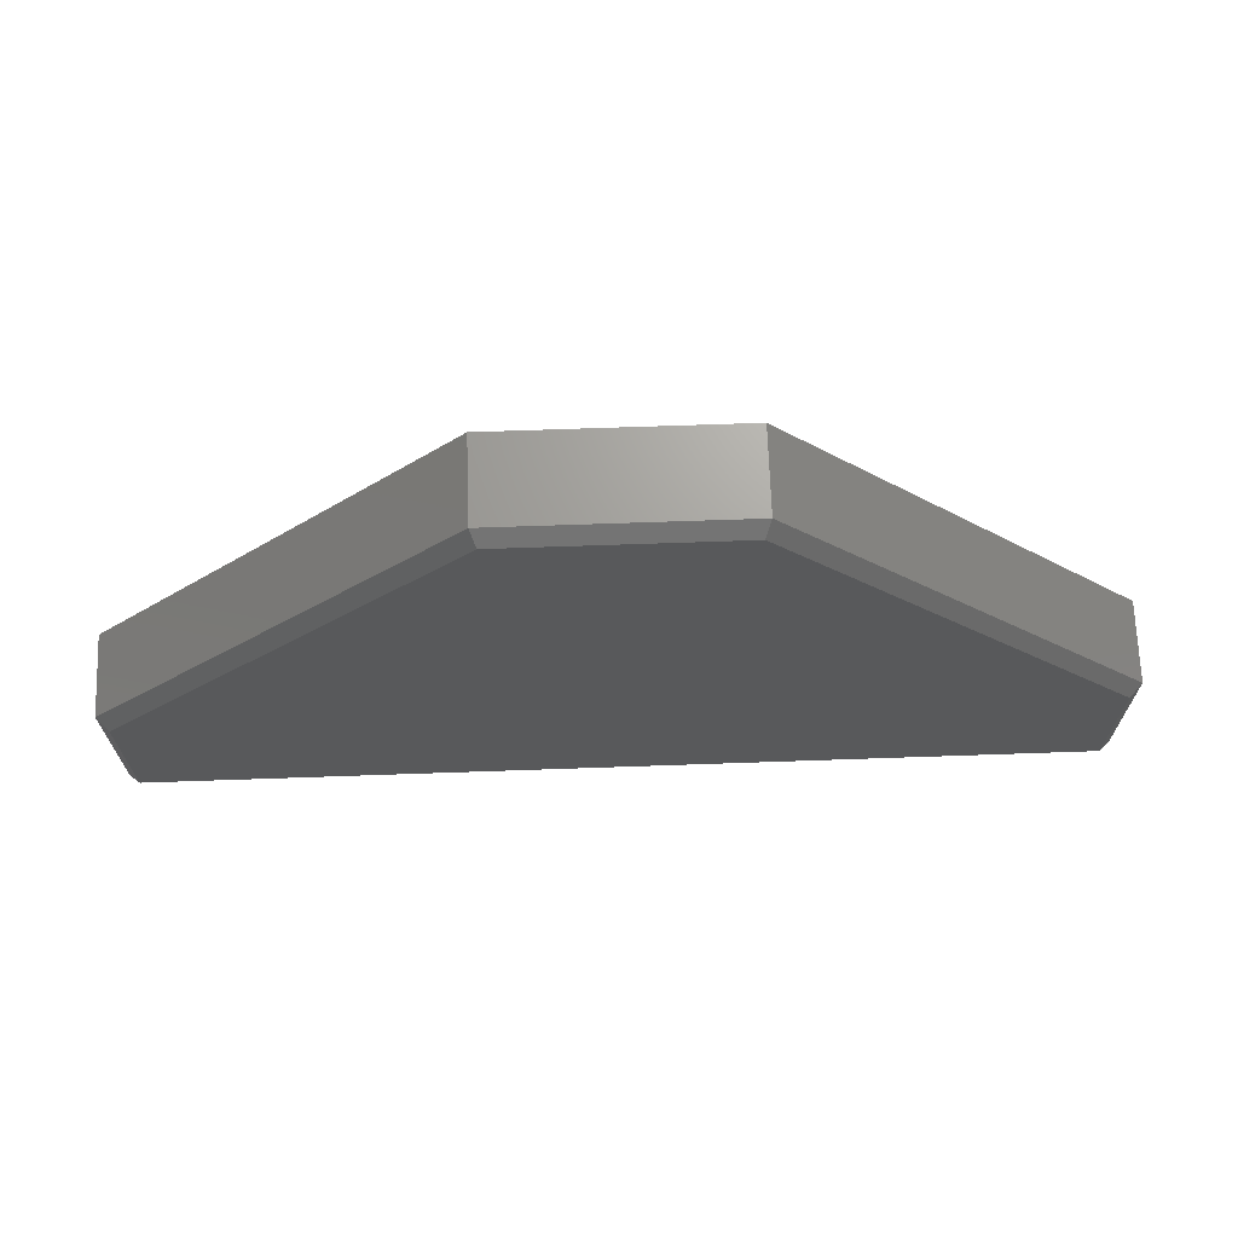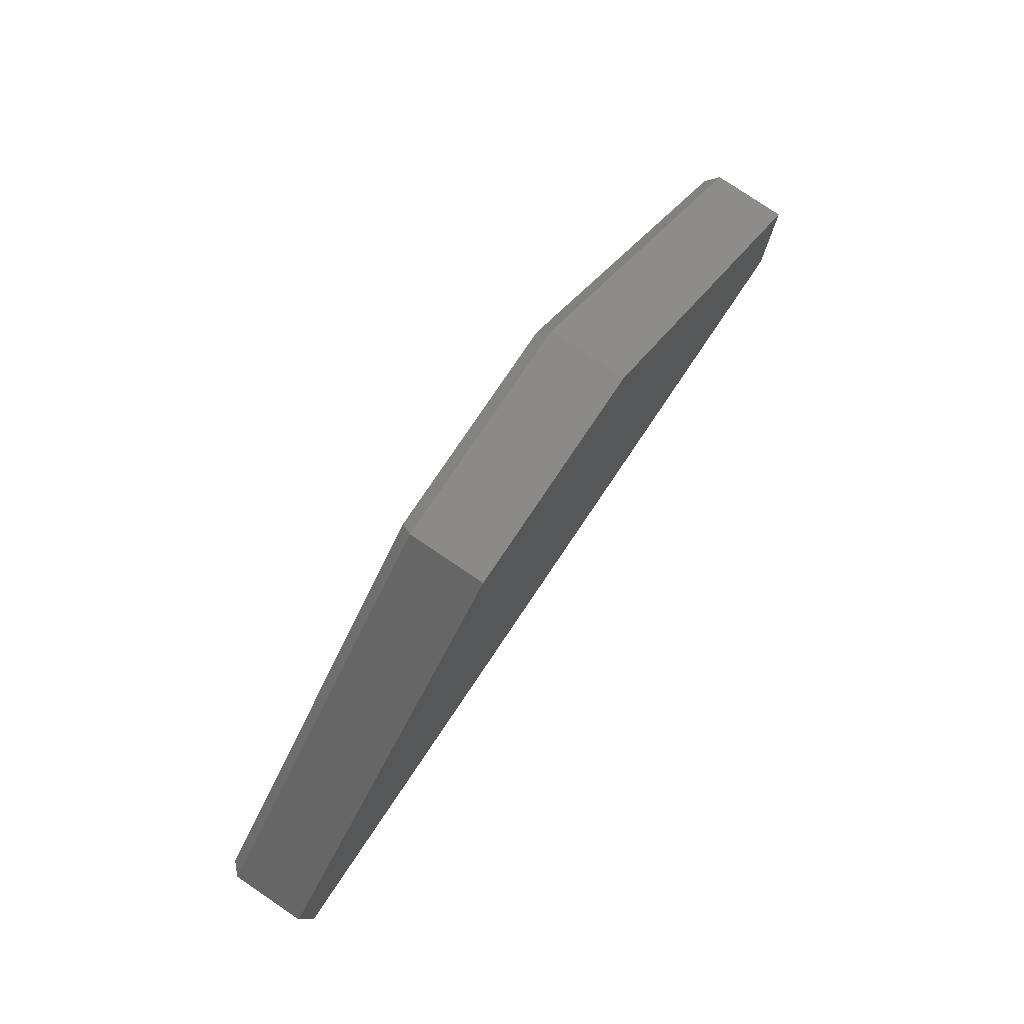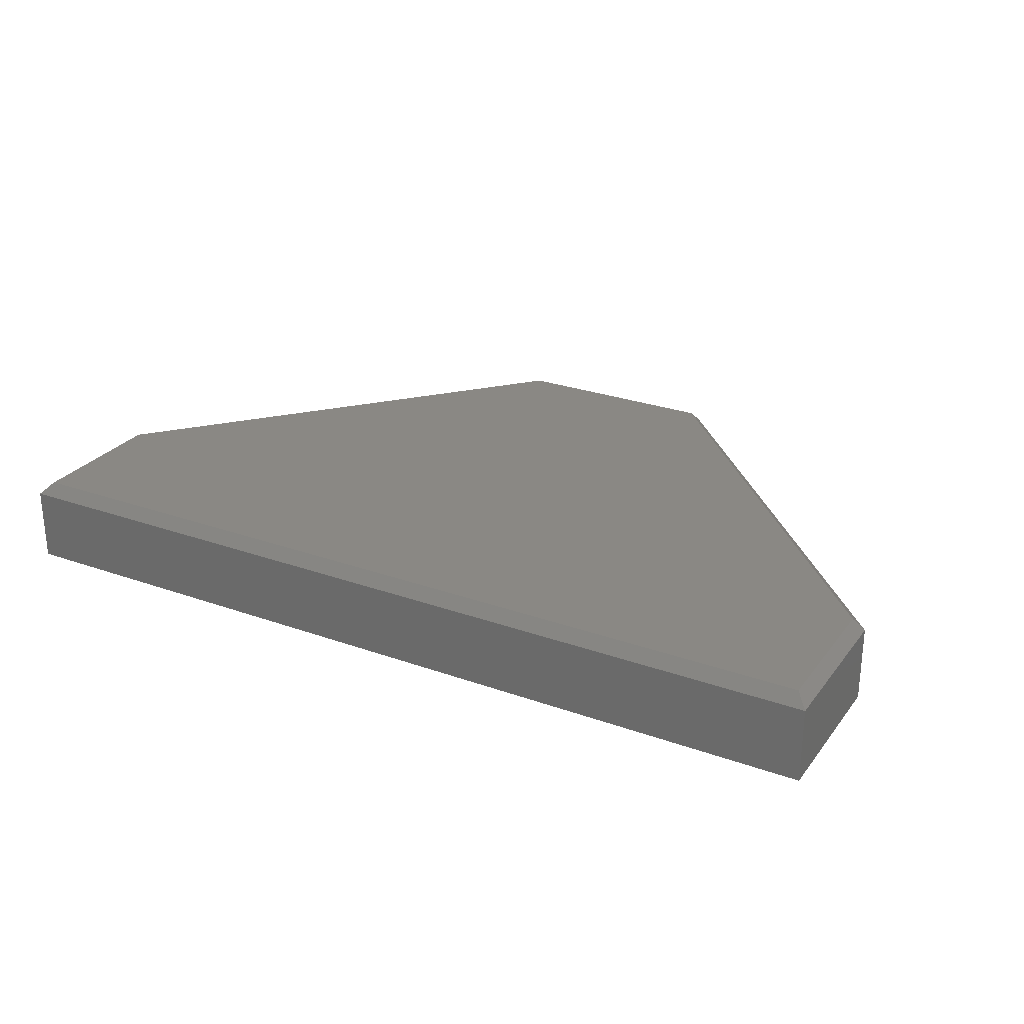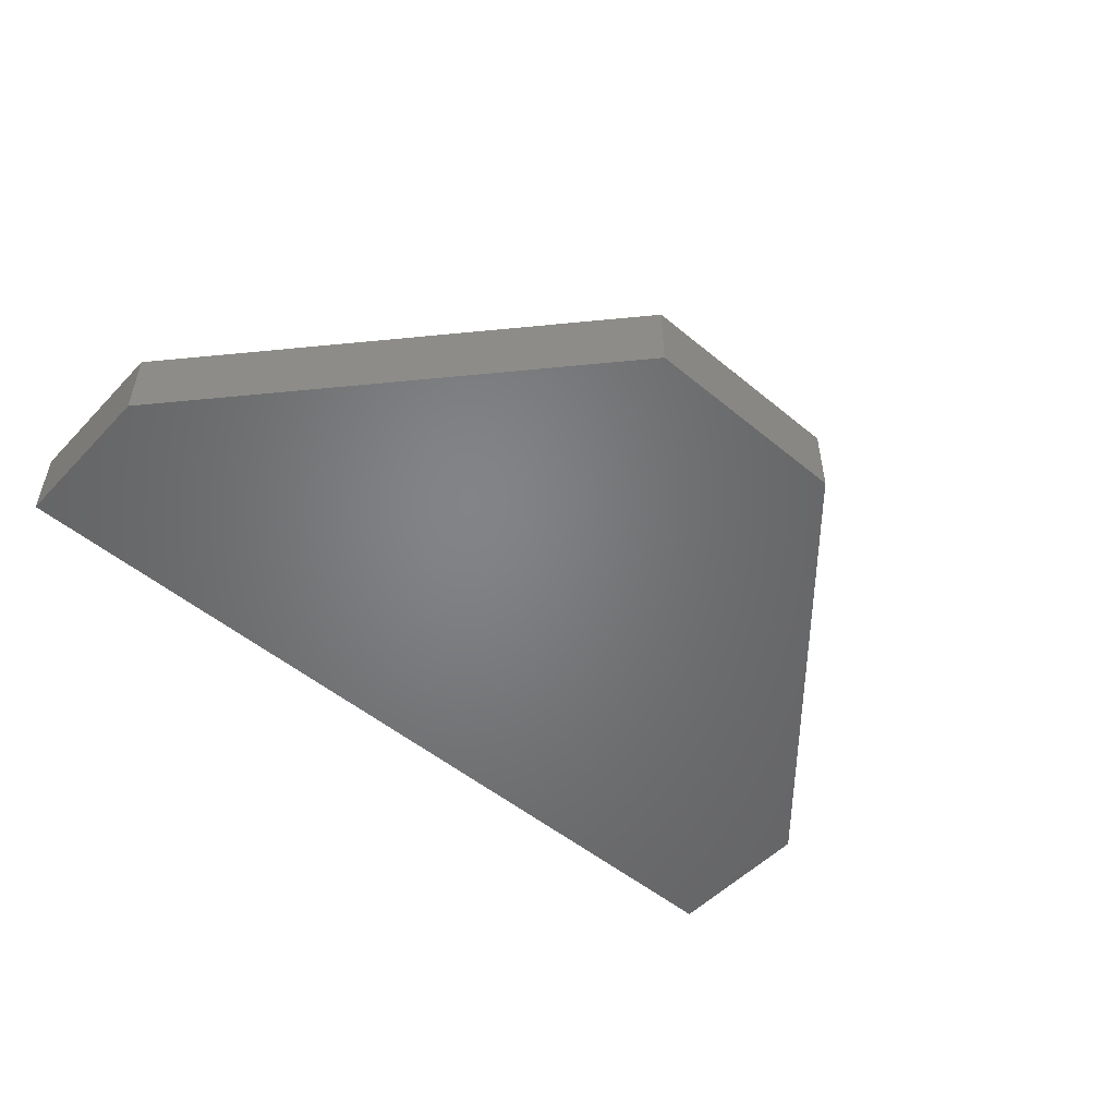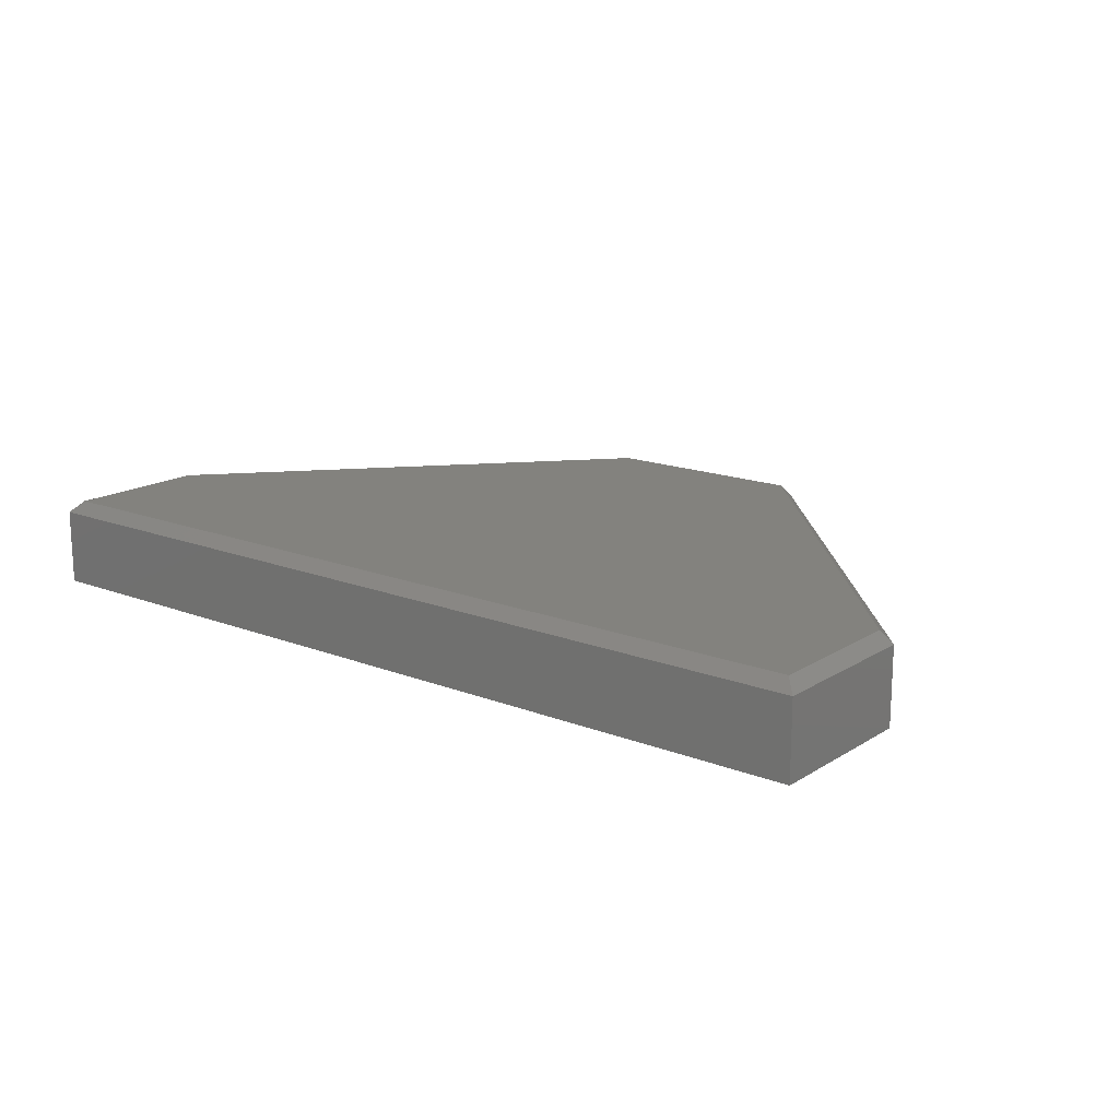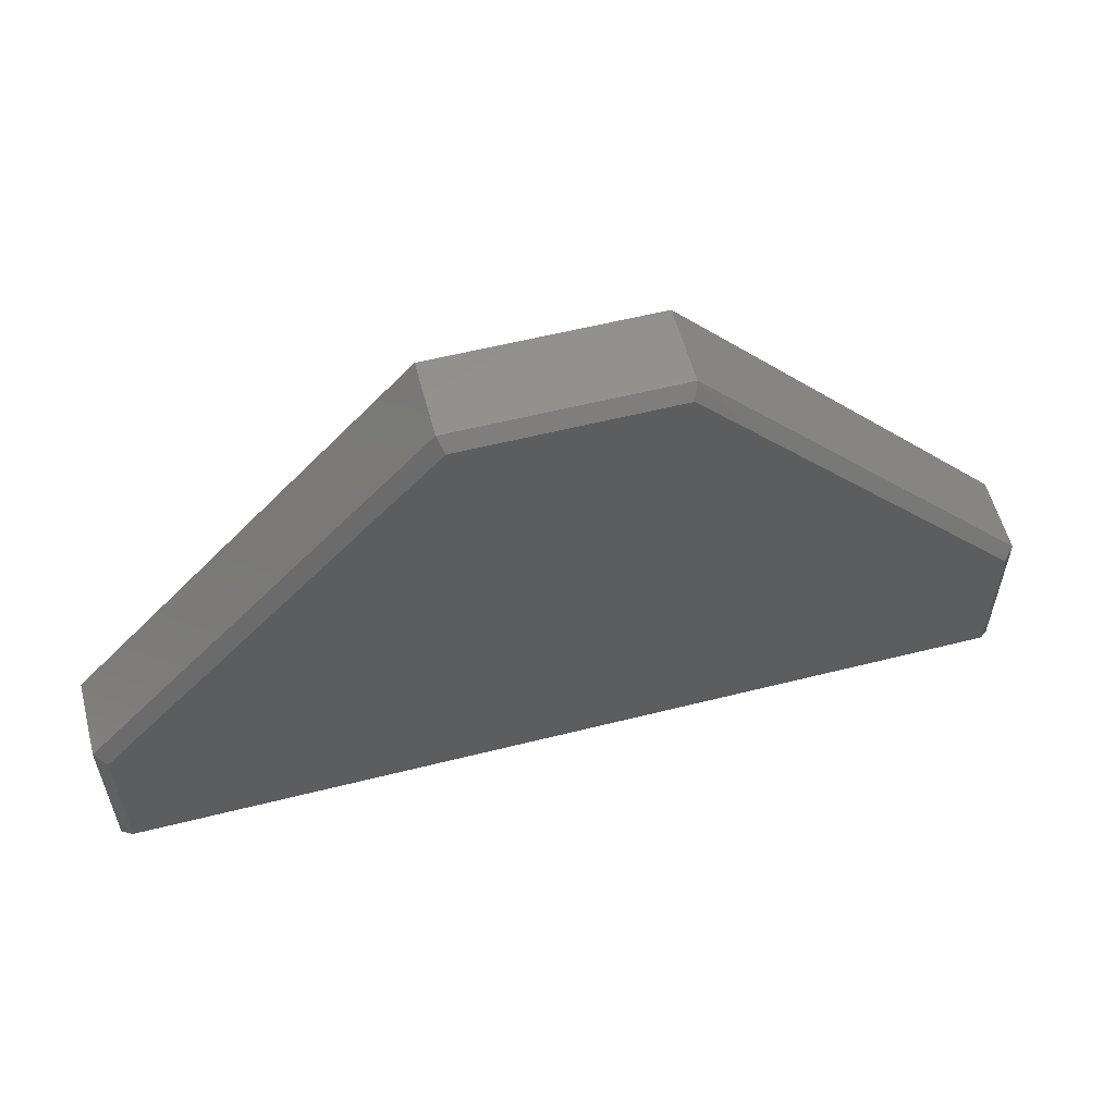
<metadata>
{"format":"stl","ext":"stl","renderer":"f3d","projection":"perspective","resolution":1024,"background":"white","views":[{"elev":68.6,"azim":178.0,"up":"+Z"},{"elev":78.9,"azim":-56.0,"up":"+Z"},{"elev":27.1,"azim":-151.0,"up":"+Y"},{"elev":-51.4,"azim":-41.9,"up":"+Y"},{"elev":16.4,"azim":-141.5,"up":"+Y"},{"elev":57.2,"azim":165.3,"up":"+Z"}]}
</metadata>
<code>
# stl→obj: 18 verts, 32 faces
v 0.2871 8.03e-17 0.2062
v 0.7344 7.754e-17 -0.2907
v 0.009755 6.49e-17 0.2062
v -0.4375 1.249e-17 -0.2907
v 0.7344 6.679e-17 -0.4844
v -0.4375 1.735e-18 -0.4844
v -0.4531 -0.1172 -0.2847
v -0.4531 -0.01562 -0.2847
v -0.4531 -0.1172 -0.5
v -0.4531 -0.01562 -0.5
v 0.002796 -0.1172 0.2219
v 0.002796 -0.01562 0.2219
v 0.2941 -0.1172 0.2219
v 0.2941 -0.01562 0.2219
v 0.75 -0.1172 -0.2847
v 0.75 -0.01562 -0.2847
v 0.75 -0.1172 -0.5
v 0.75 -0.01562 -0.5
f 1 2 3
f 3 2 4
f 2 5 4
f 4 5 6
f 7 8 9
f 9 8 10
f 11 12 7
f 7 12 8
f 13 14 11
f 11 14 12
f 15 16 13
f 13 16 14
f 17 18 15
f 15 18 16
f 9 10 17
f 17 10 18
f 12 3 8
f 8 3 4
f 14 1 12
f 12 1 3
f 16 2 14
f 14 2 1
f 18 5 16
f 16 5 2
f 10 6 18
f 18 6 5
f 8 4 10
f 10 4 6
f 13 11 15
f 15 11 7
f 15 7 17
f 17 7 9

</code>
